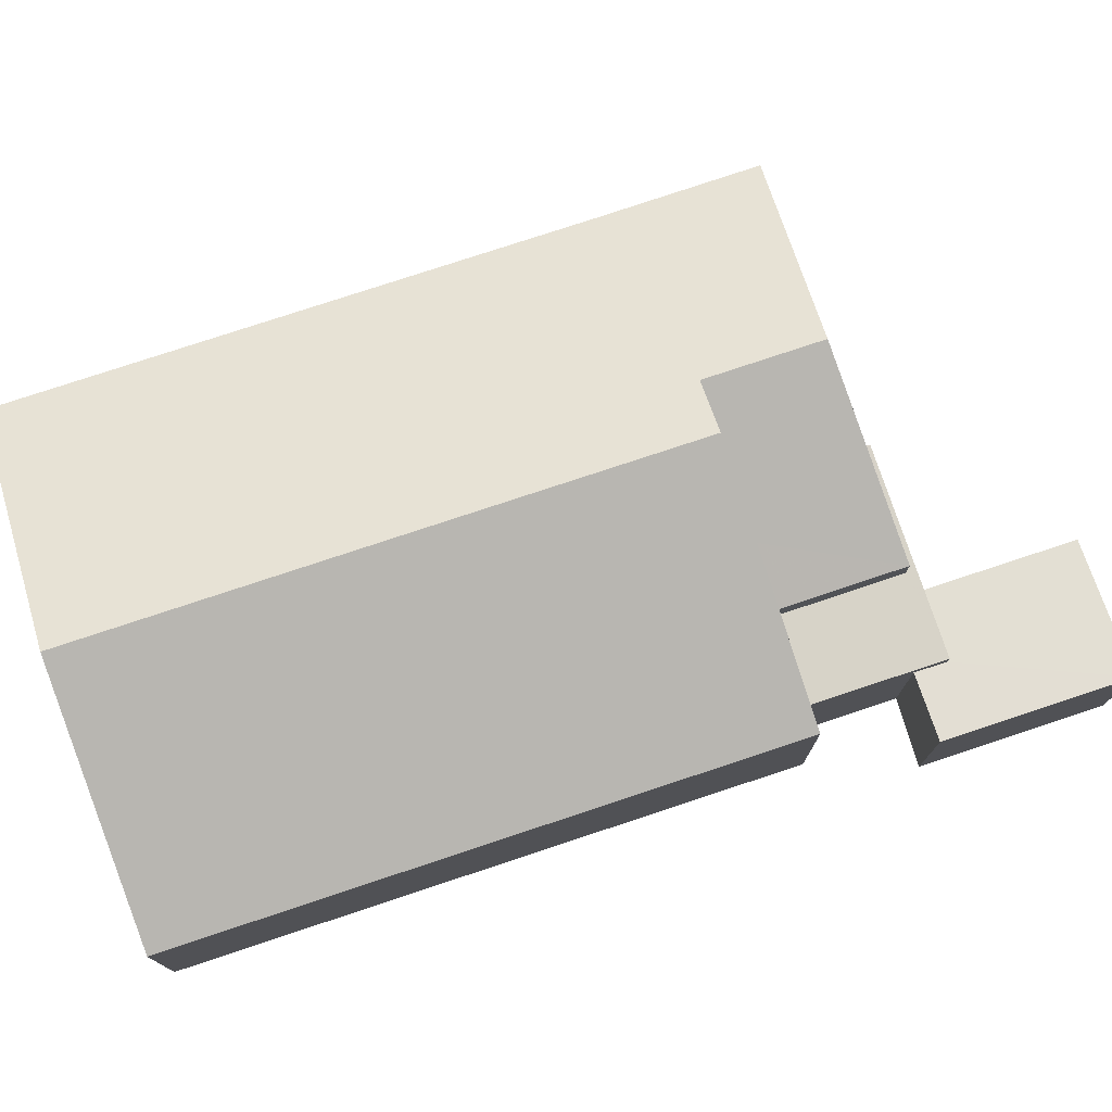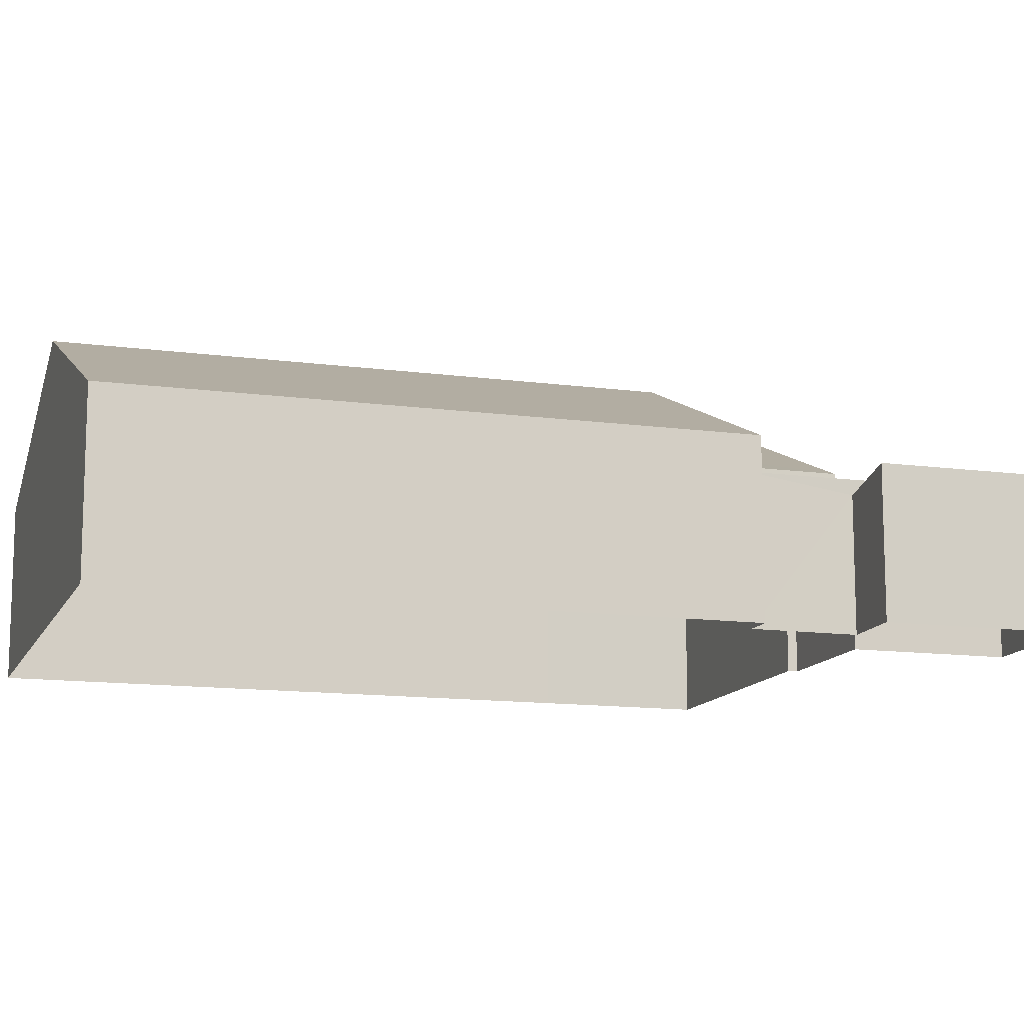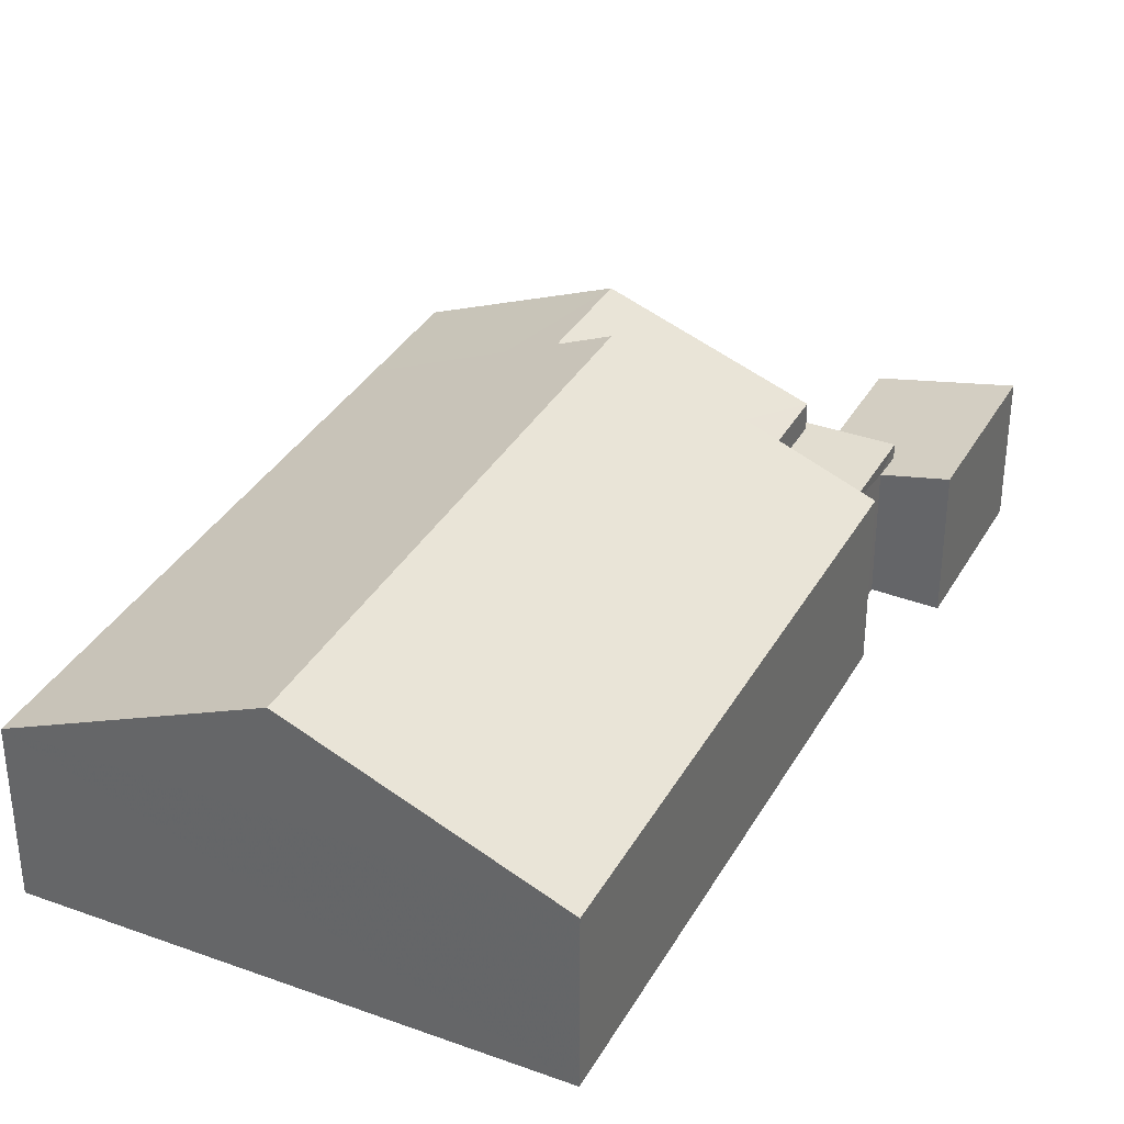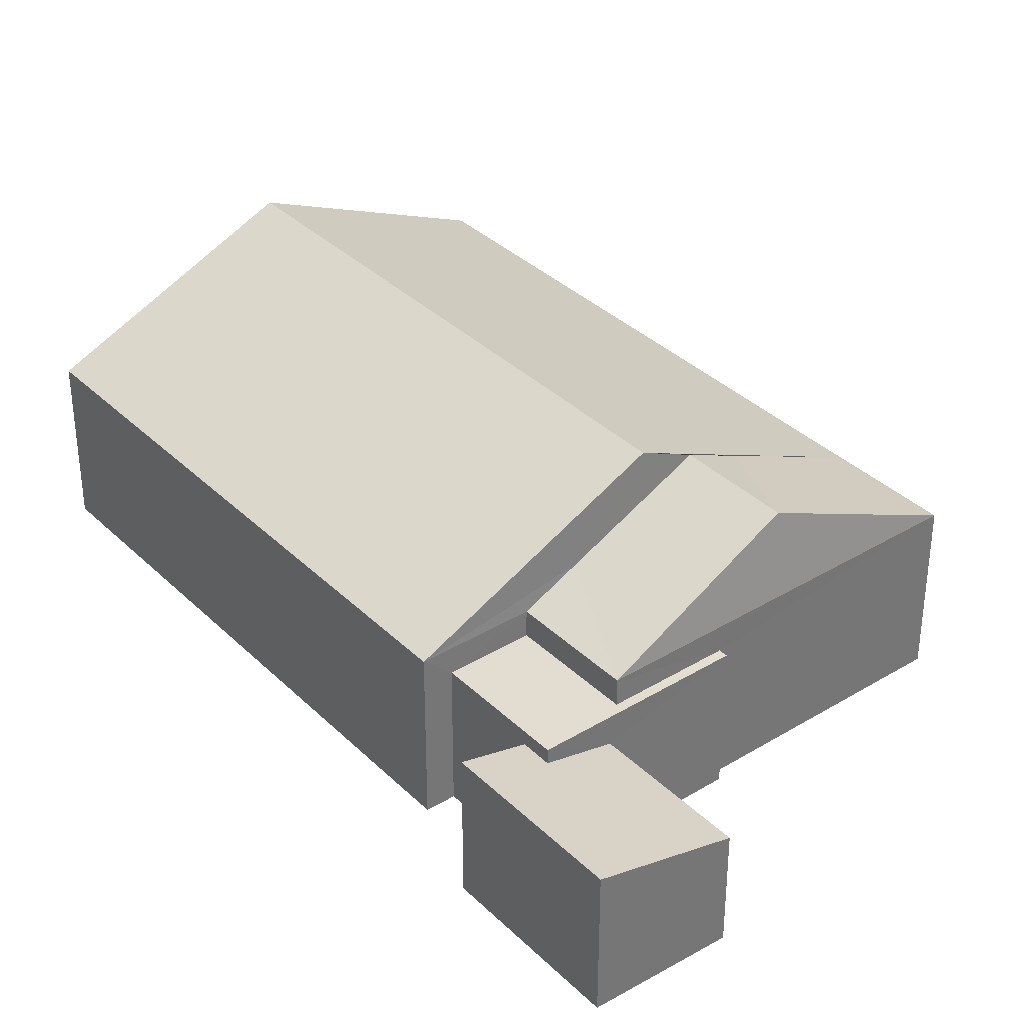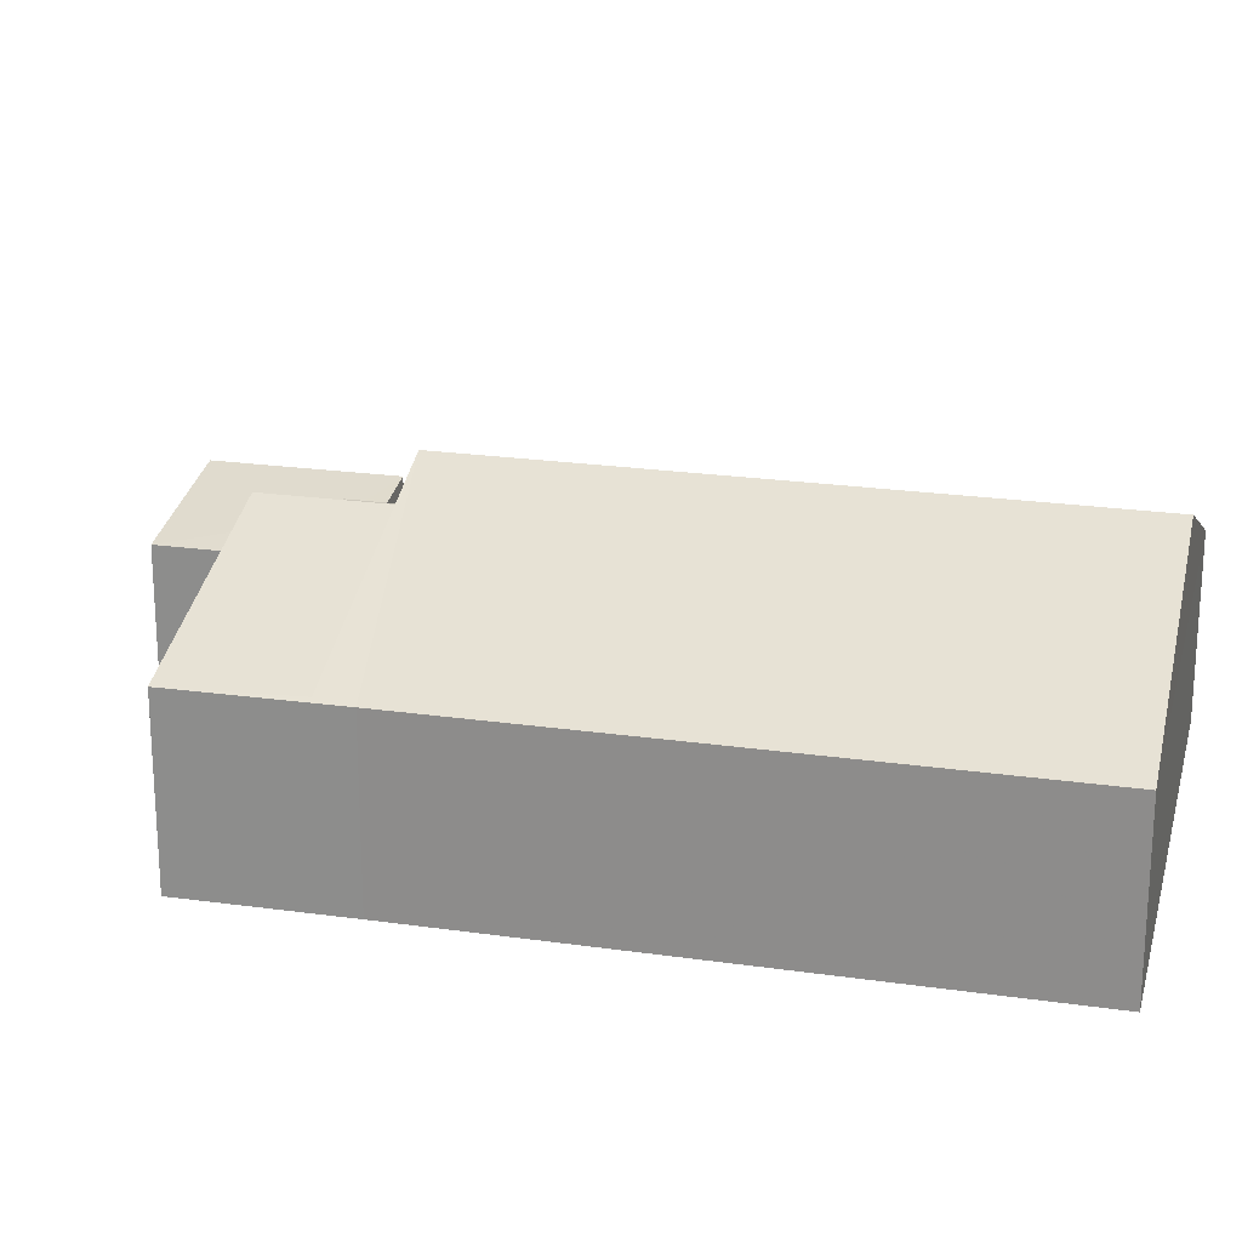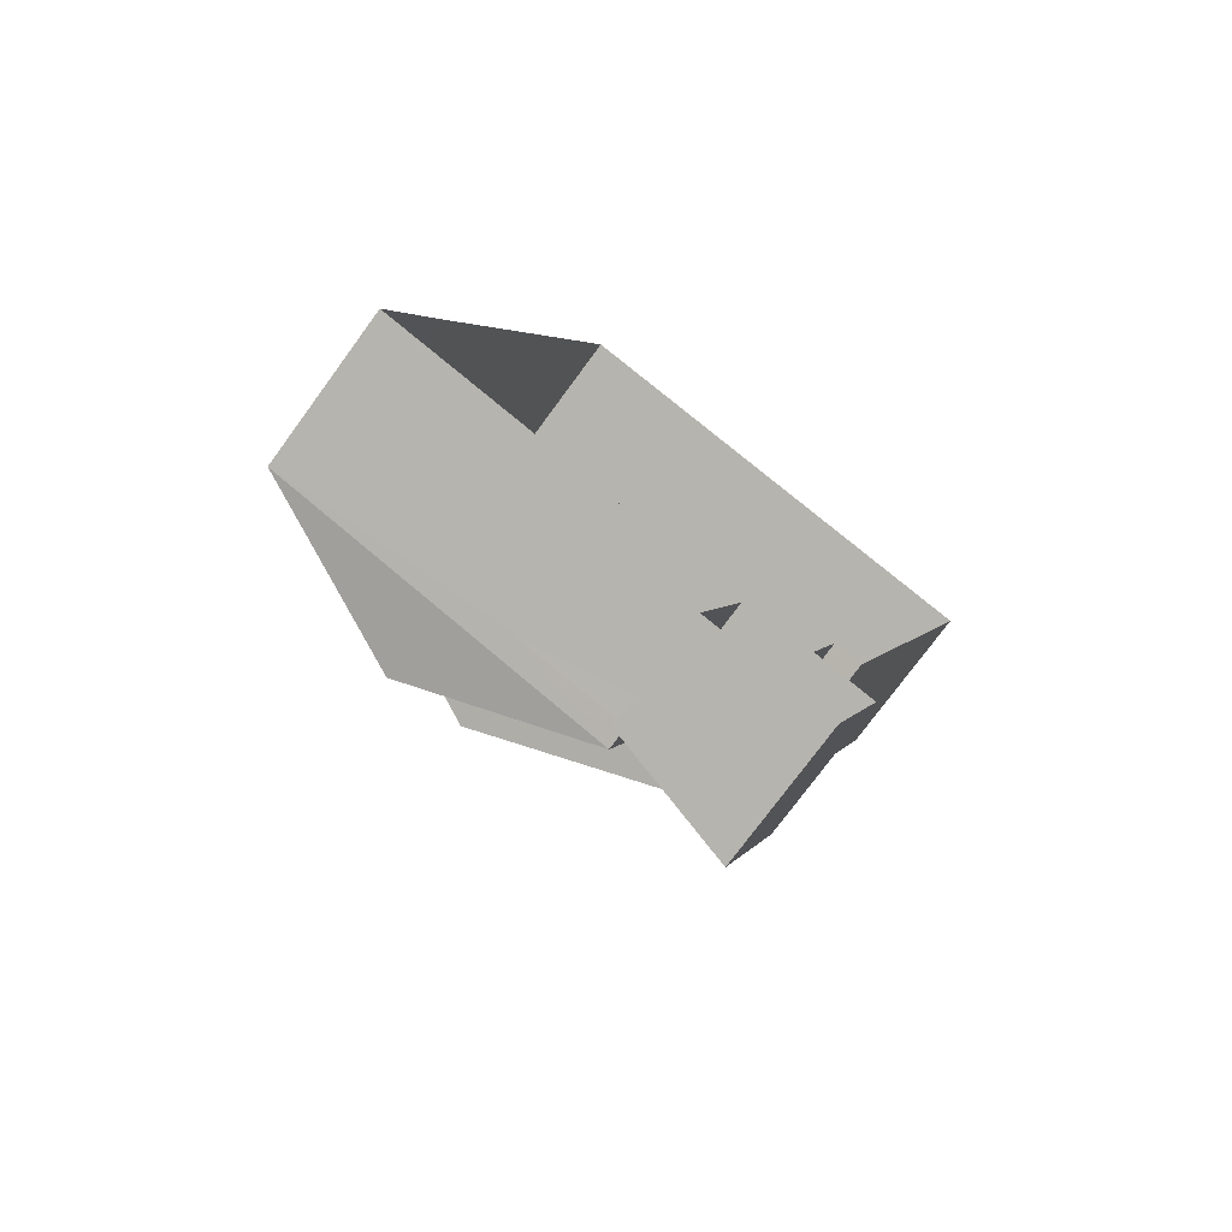
<metadata>
{"format":"obj","ext":"obj","renderer":"f3d","projection":"perspective","resolution":1024,"background":"white","views":[{"elev":77.1,"azim":-89.9,"up":"+Z"},{"elev":-12.9,"azim":-88.9,"up":"+Z"},{"elev":35.1,"azim":-135.6,"up":"+Z"},{"elev":35.4,"azim":-20.0,"up":"+Z"},{"elev":22.6,"azim":122.3,"up":"+Z"},{"elev":-75.2,"azim":143.8,"up":"+Y"}]}
</metadata>
<code>
v -8.91e+04 -1.01e+05 1.464
v -8.909e+04 -1.01e+05 1.462
v -8.909e+04 -1.01e+05 1.464
v -8.908e+04 -1.01e+05 1.465
v -8.909e+04 -1.01e+05 1.466
v -8.909e+04 -1.01e+05 1.467
v -8.909e+04 -1.01e+05 1.467
v -8.909e+04 -1.01e+05 1.466
v -8.909e+04 -1.01e+05 1.466
v -8.909e+04 -1.01e+05 1.466
v -8.909e+04 -1.01e+05 1.466
v -8.909e+04 -1.01e+05 1.466
v -8.909e+04 -1.01e+05 1.466
v -8.909e+04 -1.01e+05 4.092
v -8.909e+04 -1.01e+05 5.732
v -8.909e+04 -1.01e+05 5.73
v -8.908e+04 -1.01e+05 4.092
v -8.909e+04 -1.01e+05 5.347
v -8.909e+04 -1.01e+05 4.093
v -8.909e+04 -1.01e+05 4.089
v -8.909e+04 -1.01e+05 4.467
v -8.909e+04 -1.01e+05 4.092
v -8.909e+04 -1.01e+05 5.347
v -8.909e+04 -1.01e+05 4.994
v -8.91e+04 -1.01e+05 4.09
v -8.908e+04 -1.01e+05 4.124
v -8.909e+04 -1.01e+05 4.091
v -8.909e+04 -1.01e+05 3.218
v -8.909e+04 -1.01e+05 3.218
v -8.909e+04 -1.01e+05 3.456
v -8.909e+04 -1.01e+05 3.684
v -8.909e+04 -1.01e+05 3.683
v -8.909e+04 -1.01e+05 3.456
v -8.909e+04 -1.01e+05 3.683
v -8.909e+04 -1.01e+05 3.682
v -8.909e+04 -1.01e+05 3.683
v -8.909e+04 -1.01e+05 3.682
v -8.909e+04 -1.01e+05 3.682
v -8.909e+04 -1.01e+05 3.682
f 1 2 3
f 3 4 5
f 6 7 8
f 7 9 10
f 11 8 5
f 12 13 1
f 12 8 10
f 12 1 3
f 5 12 3
f 8 7 10
f 5 8 12
f 14 15 16
f 17 18 19
f 20 16 15
f 21 22 19
f 23 18 24
f 25 14 16
f 26 17 27
f 24 17 26
f 24 18 17
f 21 18 23
f 21 19 18
f 28 29 30
f 28 30 31
f 30 32 31
f 30 33 32
f 34 35 36
f 35 37 36
f 38 34 36
f 39 38 36
f 27 15 26
f 27 20 15
f 22 36 19
f 22 39 36
f 30 34 33
f 10 33 12
f 12 33 38
f 33 34 38
f 19 37 17
f 17 37 4
f 19 36 37
f 4 37 5
f 29 28 6
f 8 29 6
f 20 2 1
f 25 20 1
f 37 35 11
f 5 37 11
f 25 1 13
f 14 25 13
f 32 9 7
f 31 32 7
f 39 22 38
f 12 38 13
f 13 38 14
f 38 22 14
f 21 14 22
f 26 15 24
f 21 15 14
f 24 15 23
f 23 15 21
f 3 20 27
f 3 2 20
f 16 20 25
f 27 17 4
f 3 27 4
f 34 29 35
f 35 29 11
f 34 30 29
f 11 29 8
f 9 32 33
f 10 9 33
f 28 7 6
f 28 31 7

</code>
